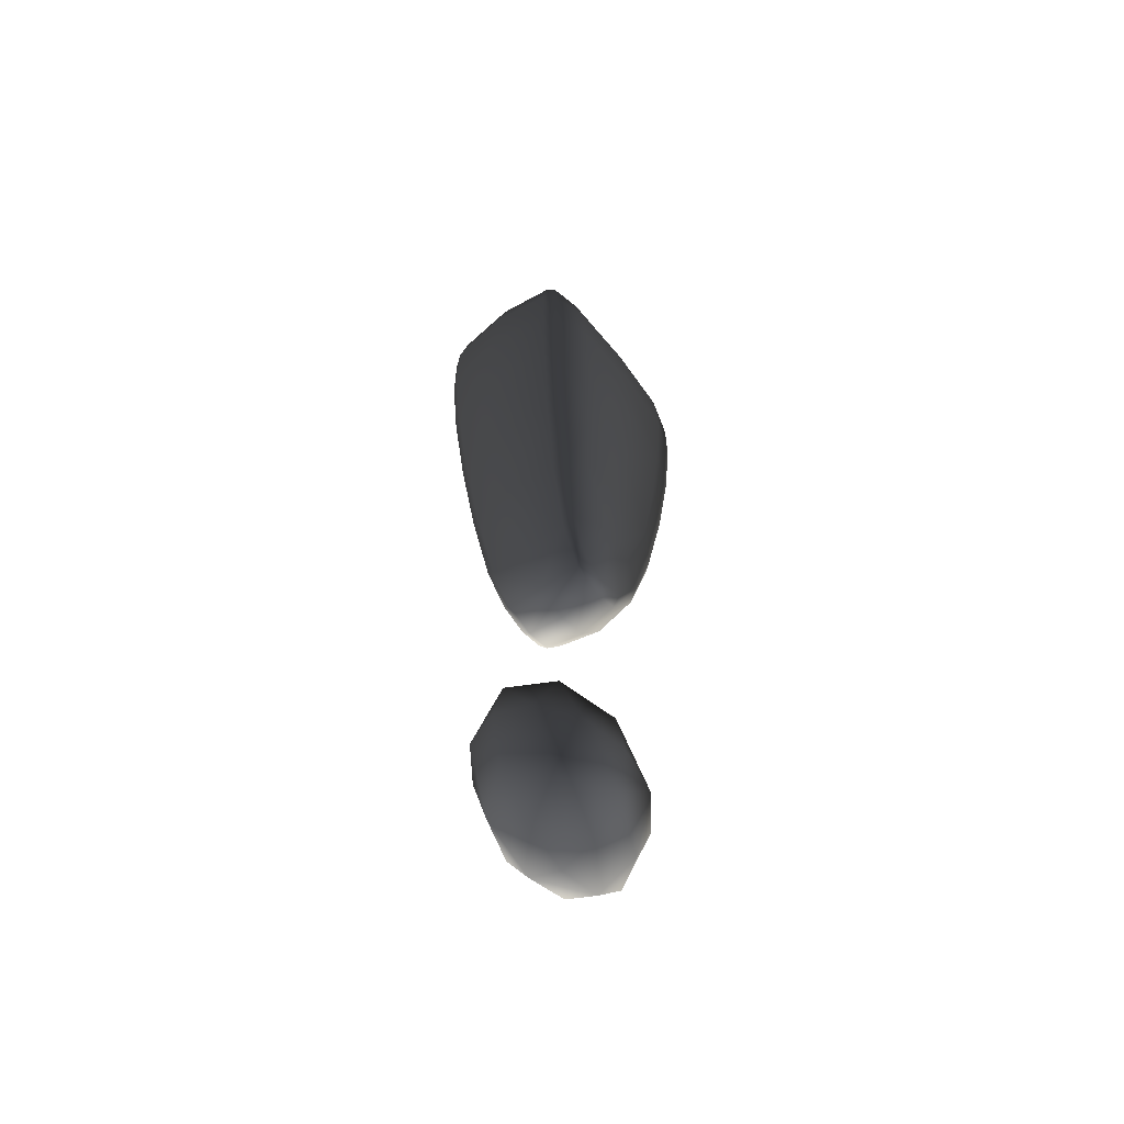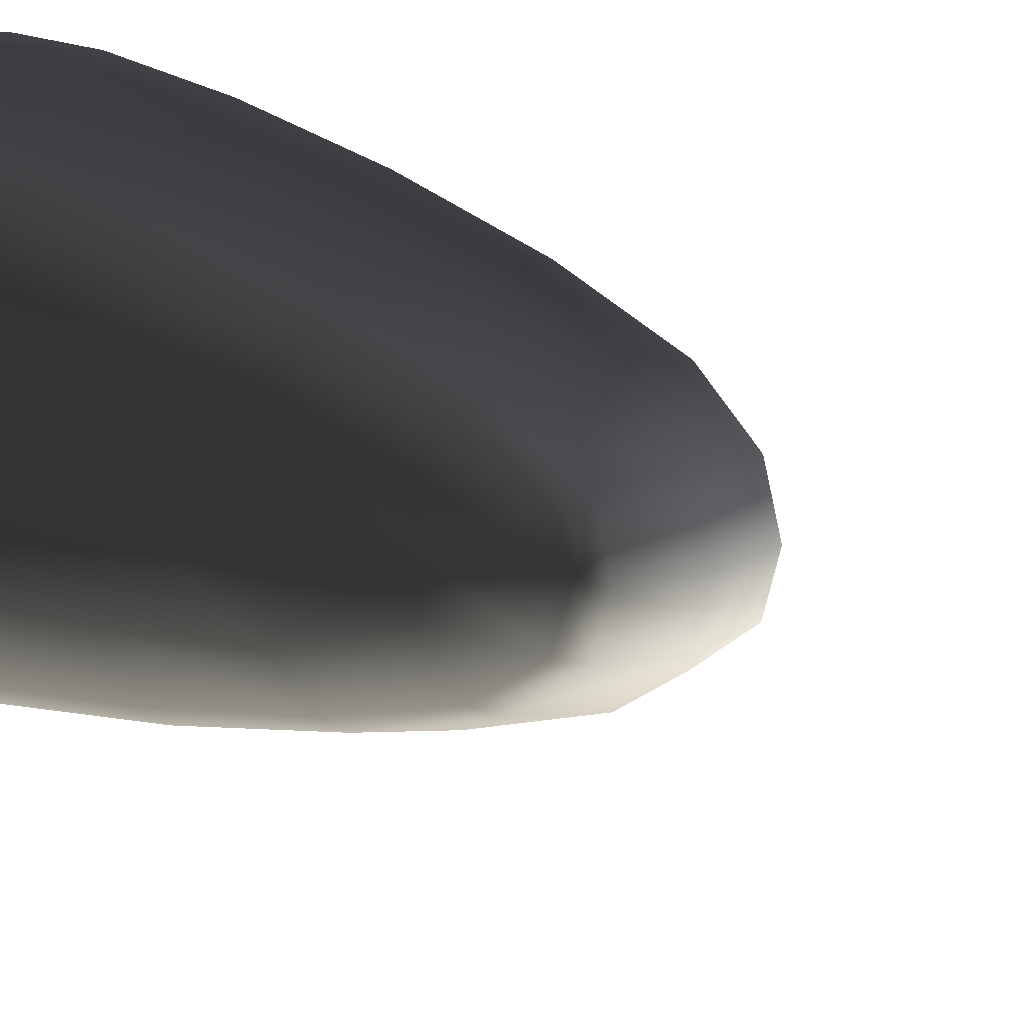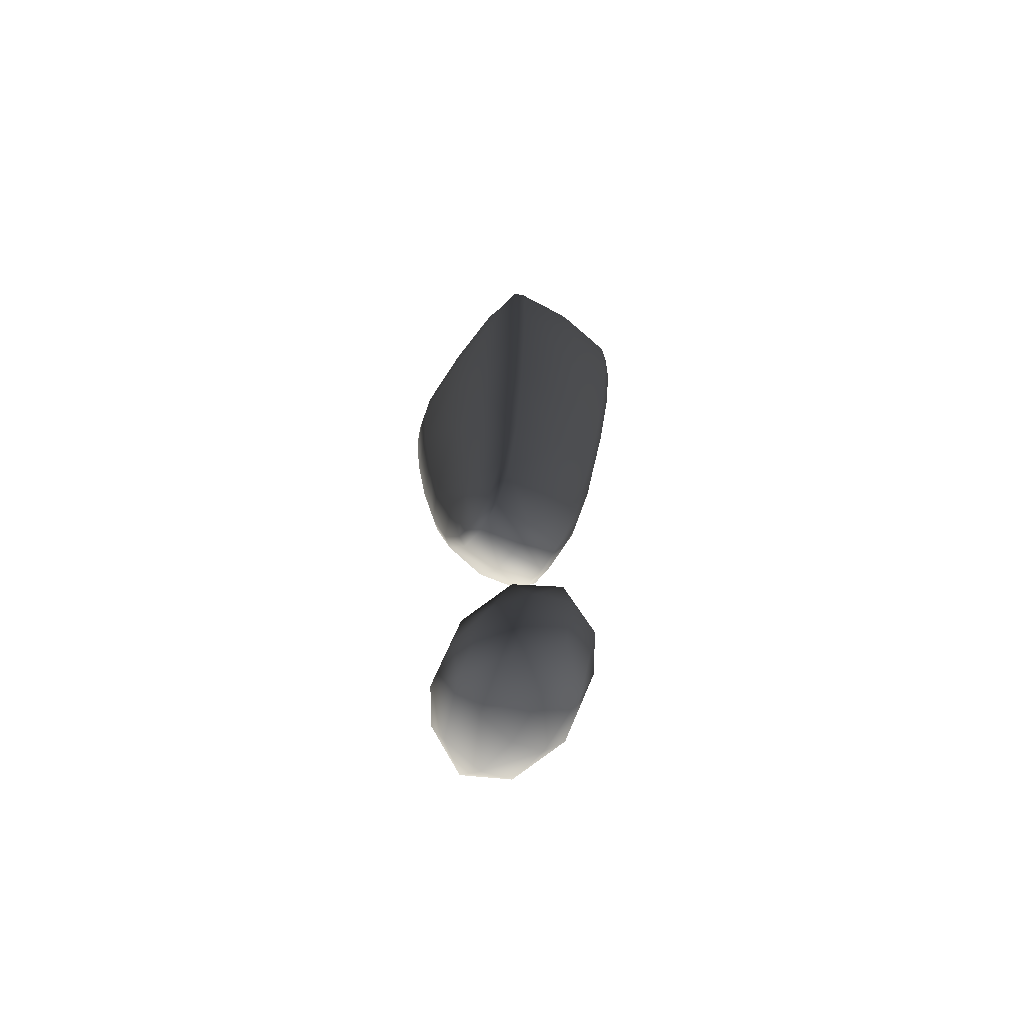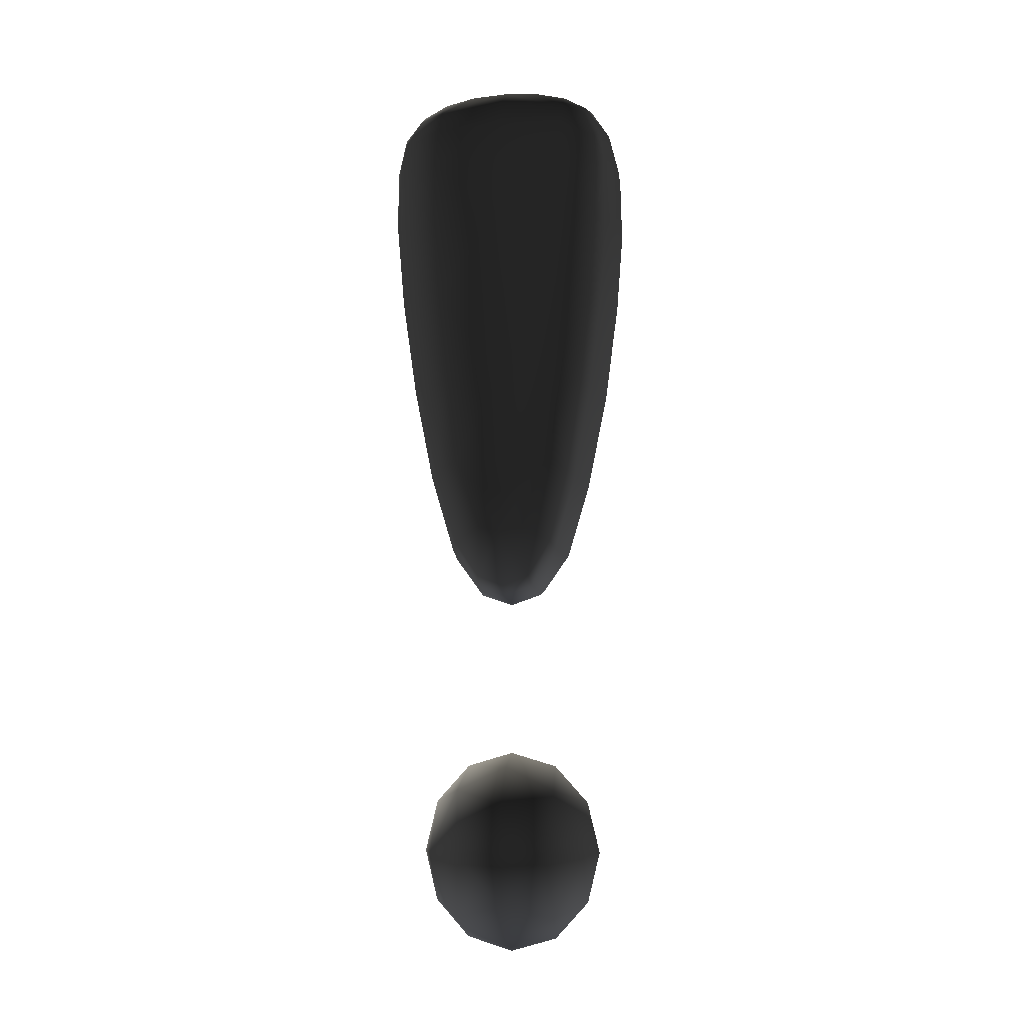
<metadata>
{"format":"obj","ext":"obj","renderer":"f3d","projection":"perspective","resolution":1024,"background":"white","views":[{"elev":-58.9,"azim":36.9,"up":"+Y"},{"elev":14.8,"azim":-41.7,"up":"+Z"},{"elev":-65.5,"azim":145.3,"up":"+Y"},{"elev":-6.3,"azim":101.4,"up":"+Y"}]}
</metadata>
<code>
v -0.03785 0.4221 -0.01402
v -0.03098 0.4128 -0.03061
v -0.02904 0.3913 -0.01645
v 0.04031 0.6713 0.06155
v 0.03442 0.6763 0.06321
v 0.03567 0.6537 0.06793
v 0.03386 0.6886 0.05375
v 0.04322 0.6182 0.06252
v 0.0362 0.6183 0.06819
v 0.03457 0.5677 0.06425
v 0.04242 0.6525 0.06315
v 0.04154 0.5683 0.05864
v 0.03821 0.512 0.05182
v 0.03167 0.5102 0.05672
v 0.02836 0.4542 0.0462
v 0.03567 0.6537 -0.06823
v 0.03442 0.6763 -0.06351
v 0.04031 0.6713 -0.06185
v 0.04242 0.6525 -0.06345
v 0.04322 0.6182 -0.06283
v 0.0362 0.6183 -0.06849
v 0.03457 0.5677 -0.06456
v 0.02836 0.4542 -0.0465
v 0.03167 0.5102 -0.05703
v 0.03821 0.512 -0.05213
v 0.04154 0.5683 -0.05895
v 0.03433 0.4571 -0.04258
v 0.03099 0.4128 -0.03061
v 0.0238 0.3853 -0.01776
v 0.02905 0.3913 -0.01645
v 0.02834 0.3851 -0.0001519
v 0.02547 0.4082 -0.03331
v 0.03099 0.4128 0.03031
v 0.02547 0.4082 0.033
v 0.0238 0.3853 0.01746
v 0.03433 0.4571 0.04228
v 0.02905 0.3913 0.01614
v 0.02327 0.3791 -0.0001519
v 0.05134 0.6196 0.04043
v 0.04848 0.6555 0.0409
v 0.04242 0.6525 0.06315
v 0.04239 0.6796 0.04042
v 0.04031 0.6713 0.06155
v 0.03386 0.6886 0.05375
v 0.04322 0.6182 0.06252
v 0.04154 0.5683 0.05864
v 0.04997 0.5702 0.03759
v 0.0462 0.5151 0.03321
v 0.03433 0.4571 0.04228
v 0.03099 0.4128 0.03031
v 0.03785 0.4221 0.01371
v 0.04166 0.4645 0.02803
v 0.03821 0.512 0.05182
v -0.03442 0.6763 -0.06351
v -0.04031 0.6713 -0.06185
v -0.03386 0.6886 -0.05405
v -0.03567 0.6537 -0.06823
v -0.04242 0.6525 -0.06345
v -0.04322 0.6182 -0.06283
v -0.03619 0.6183 -0.06849
v -0.03457 0.5677 -0.06456
v -0.04153 0.5683 -0.05895
v -0.0382 0.512 -0.05213
v -0.03167 0.5102 -0.05703
v -0.02836 0.4542 -0.0465
v -0.03433 0.4571 -0.04258
v -0.03098 0.4128 -0.03061
v -0.02546 0.4082 -0.03331
v -0.0238 0.3853 -0.01776
v -0.02904 0.3913 -0.01645
v -0.02834 0.3851 -0.0001519
v -0.02327 0.3791 -0.0001519
v -0.0238 0.3853 0.01746
v -0.02904 0.3913 0.01614
v -0.03098 0.4128 0.03031
v -0.02546 0.4082 0.033
v -0.02836 0.4542 0.0462
v -0.03433 0.4571 0.04228
v -0.0382 0.512 0.05182
v -0.03167 0.5102 0.05672
v -0.03457 0.5677 0.06425
v -0.04153 0.5683 0.05864
v -0.04322 0.6182 0.06252
v -0.04031 0.6713 0.06155
v -0.04242 0.6525 0.06315
v -0.03567 0.6537 0.06793
v -0.03619 0.6183 0.06819
v -0.03442 0.6763 0.06321
v -0.03386 0.6886 0.05375
v -0.04031 0.6713 0.06155
v -0.02408 0.6946 0.05387
v -0.02332 0.7027 0.03921
v -0.04242 0.6525 0.06315
v -0.04239 0.6796 0.04042
v -0.03375 0.6943 0.03973
v -0.04153 0.5683 0.05864
v -0.04322 0.6182 0.06252
v -0.05134 0.6196 0.04043
v -0.04847 0.6555 0.0409
v -0.03785 0.4221 0.01371
v -0.03098 0.4128 0.03031
v -0.03433 0.4571 0.04228
v -0.04166 0.4645 0.02803
v -0.0462 0.5151 0.03321
v -0.0382 0.512 0.05182
v -0.04996 0.5702 0.03759
v 0.03398 0.1862 -0.0001519
v 0.03398 0.2173 -0.02842
v 0.03924 0.2173 -0.0001519
v 0.02148 0.1779 -0.03111
v 0.01961 0.1634 -0.0001519
v -2.185e-05 0.1634 -0.02842
v -2.185e-05 0.1551 -0.0001519
v -0.01965 0.1634 -0.0001519
v -2.185e-05 0.1634 0.02811
v 0.02148 0.1779 0.03081
v 0.03398 0.2173 0.02811
v 0.03398 0.2484 -0.0001519
v -0.02152 0.1779 0.03081
v -2.185e-05 0.1862 0.0488
v 0.01961 0.2173 0.0488
v 0.02148 0.2566 0.03081
v -0.01965 0.2173 0.0488
v -2.185e-05 0.2173 0.05638
v -2.185e-05 0.2484 0.0488
v -2.185e-05 0.2711 0.02811
v 0.01961 0.2711 -0.0001519
v -0.02152 0.2566 0.03081
v -0.03402 0.2173 0.02811
v 0.02148 0.2566 -0.03111
v -2.185e-05 0.2711 -0.02842
v -2.185e-05 0.2484 -0.04911
v -2.185e-05 0.2794 -0.0001519
v -0.01965 0.2711 -0.0001519
v -0.03402 0.2484 -0.0001519
v -0.02152 0.2566 -0.03111
v -0.01965 0.2173 -0.04911
v -2.185e-05 0.2173 -0.05668
v -0.03402 0.2173 -0.02842
v -0.03928 0.2173 -0.0001519
v -0.03402 0.1862 -0.0001519
v -0.02152 0.1779 -0.03111
v -2.185e-05 0.1862 -0.04911
v 0.01961 0.2173 -0.04911
v -0.03433 0.4571 -0.04258
v -0.03098 0.4128 -0.03061
v -0.03785 0.4221 -0.01402
v -0.04166 0.4645 -0.02833
v -0.0462 0.5151 -0.03352
v -0.0382 0.512 -0.05213
v -0.04153 0.5683 -0.05895
v -0.04242 0.6525 -0.06345
v -0.04322 0.6182 -0.06283
v -0.05134 0.6196 -0.04074
v -0.04996 0.5702 -0.0379
v -0.04847 0.6555 -0.0412
v -0.04239 0.6796 -0.04073
v -0.04031 0.6713 -0.06185
v -0.03386 0.6886 -0.05405
v -0.02333 0.7069 -0.02127
v -0.02332 0.7027 -0.03951
v -0.03375 0.6943 -0.04003
v -0.02408 0.6946 -0.05417
v 1.808e-06 0.699 -0.05457
v -0.03442 0.6763 -0.06351
v 1.808e-06 0.6829 -0.06543
v 1.808e-06 0.6575 -0.07195
v 0.03442 0.6763 -0.06351
v 0.03567 0.6537 -0.06823
v -0.03386 0.6886 -0.05405
v -0.03567 0.6537 -0.06823
v -0.03619 0.6183 -0.06849
v 0.0362 0.6183 -0.06849
v 1.808e-06 0.6198 -0.07368
v 1.808e-06 0.5673 -0.07029
v -0.03457 0.5677 -0.06456
v 0.03457 0.5677 -0.06456
v 0.03167 0.5102 -0.05703
v 1.808e-06 0.451 -0.05101
v 0.02836 0.4542 -0.0465
v 0.02547 0.4082 -0.03331
v 1.808e-06 0.5082 -0.06256
v -0.03167 0.5102 -0.05703
v 1.808e-06 0.4042 -0.03644
v 0.0238 0.3853 -0.01776
v 1.815e-06 0.3808 -0.01937
v -0.02546 0.4082 -0.03331
v -0.02836 0.4542 -0.0465
v 0.02327 0.3791 -0.0001519
v 1.821e-06 0.3743 -0.0001519
v 0.0238 0.3853 0.01746
v 1.815e-06 0.3808 0.01906
v -0.02327 0.3791 -0.0001519
v -0.0238 0.3853 -0.01776
v 0.02547 0.4082 0.033
v 1.808e-06 0.4042 0.03614
v 0.02836 0.4542 0.0462
v 1.808e-06 0.451 0.05071
v -0.02546 0.4082 0.033
v -0.0238 0.3853 0.01746
v -0.03167 0.5102 0.05672
v -0.02836 0.4542 0.0462
v -0.03619 0.6183 0.06819
v -0.03457 0.5677 0.06425
v 1.808e-06 0.5673 0.06999
v 1.808e-06 0.5082 0.06226
v 0.03167 0.5102 0.05672
v 0.03457 0.5677 0.06425
v 0.0362 0.6183 0.06819
v 1.808e-06 0.6198 0.07338
v 1.808e-06 0.6575 0.07164
v -0.03567 0.6537 0.06793
v 0.03567 0.6537 0.06793
v 0.03442 0.6763 0.06321
v 0.02409 0.6946 0.05387
v 0.03386 0.6886 0.05375
v -0.03442 0.6763 0.06321
v 1.808e-06 0.6829 0.06513
v 1.808e-06 0.699 0.05427
v 0.02332 0.7027 0.03921
v 0.03375 0.6943 0.03973
v 1.808e-06 0.7084 0.0394
v 0.02333 0.7069 0.02097
v 1.815e-06 0.7131 0.02097
v 0.02333 0.7069 -0.02127
v 0.03375 0.6943 -0.04003
v 0.02332 0.7027 -0.03951
v 0.02341 0.7081 -0.0001519
v 1.815e-06 0.7131 -0.02127
v 1.815e-06 0.715 -0.0001519
v -0.0234 0.7081 -0.0001519
v -0.02333 0.7069 0.02097
v 0.03375 0.6943 0.03973
v 0.03399 0.6985 -0.0001519
v 0.0431 0.6824 -0.0001519
v 0.04239 0.6796 -0.04073
v 0.04848 0.6555 -0.0412
v 0.04239 0.6796 0.04042
v 0.04997 0.5702 -0.0379
v 0.05134 0.6196 -0.04074
v 0.05321 0.6212 -0.0001519
v 0.04983 0.6574 -0.0001519
v 0.04848 0.6555 0.0409
v 0.05134 0.6196 0.04043
v 0.04873 0.5161 -0.0001519
v 0.05234 0.5713 -0.0001519
v 0.04997 0.5702 0.03759
v 0.0462 0.5151 0.03321
v 0.0462 0.5151 -0.03352
v 0.04166 0.4645 -0.02833
v 0.03785 0.4221 0.01371
v 0.03099 0.4128 0.03031
v 0.02905 0.3913 0.01614
v 0.03784 0.4191 -0.0001519
v 0.02905 0.3913 0.01614
v 0.02834 0.3851 -0.0001519
v 0.02905 0.3913 -0.01645
v 0.04339 0.4624 -0.0001519
v 0.04166 0.4645 0.02803
v 0.03785 0.4221 -0.01402
v 0.03099 0.4128 -0.03061
v 0.03785 0.4221 -0.01402
v 0.03433 0.4571 -0.04258
v 0.04166 0.4645 -0.02833
v 0.0462 0.5151 -0.03352
v 0.03821 0.512 -0.05213
v 0.04154 0.5683 -0.05895
v 0.05134 0.6196 -0.04074
v 0.04322 0.6182 -0.06283
v 0.04242 0.6525 -0.06345
v 0.04997 0.5702 -0.0379
v 0.04848 0.6555 -0.0412
v 0.04239 0.6796 -0.04073
v 0.04031 0.6713 -0.06185
v 0.03386 0.6886 -0.05405
v 0.03375 0.6943 -0.04003
v 0.02332 0.7027 -0.03951
v 0.02409 0.6946 -0.05417
v -0.03399 0.6985 -0.0001519
v -0.03375 0.6943 0.03973
v -0.02332 0.7027 0.03921
v 1.808e-06 0.7084 -0.03971
v -0.03375 0.6943 -0.04003
v -0.0431 0.6824 -0.0001519
v -0.04239 0.6796 0.04042
v -0.04239 0.6796 -0.04073
v -0.04847 0.6555 -0.0412
v -0.05321 0.6212 -0.0001519
v -0.05134 0.6196 -0.04074
v -0.04996 0.5702 -0.0379
v -0.04983 0.6574 -0.0001519
v -0.04847 0.6555 0.0409
v -0.05234 0.5713 -0.0001519
v -0.0462 0.5151 -0.03352
v -0.04872 0.5161 -0.0001519
v -0.04996 0.5702 0.03759
v -0.05134 0.6196 0.04043
v -0.04166 0.4645 -0.02833
v -0.04339 0.4624 -0.0001519
v -0.0462 0.5151 0.03321
v -0.04166 0.4645 0.02803
v -0.03784 0.4191 -0.0001519
v -0.03785 0.4221 0.01371
v -0.02904 0.3913 0.01614
v -0.02834 0.3851 -0.0001519
v -0.02904 0.3913 -0.01645
o talktomefaded.m2
g 0
f 1 2 3
f 4 5 6
f 5 4 7
f 8 9 10
f 6 9 8
f 8 11 6
f 6 11 4
f 10 12 8
f 13 12 10
f 10 14 13
f 13 14 15
f 16 17 18
f 18 19 16
f 16 19 20
f 20 21 16
f 22 21 20
f 23 24 25
f 25 24 22
f 22 26 25
f 20 26 22
f 23 27 28
f 25 27 23
f 29 30 31
f 28 30 29
f 29 32 28
f 28 32 23
f 33 34 35
f 15 34 33
f 33 36 15
f 15 36 13
f 35 37 33
f 31 37 35
f 35 38 31
f 31 38 29
f 39 40 41
f 41 40 42
f 42 43 41
f 44 43 42
f 41 45 39
f 39 45 46
f 46 47 39
f 48 47 46
f 49 50 51
f 51 52 49
f 49 52 48
f 48 53 49
f 46 53 48
f 54 55 56
f 55 54 57
f 57 58 55
f 59 58 57
f 57 60 59
f 59 60 61
f 61 62 59
f 63 62 61
f 61 64 63
f 63 64 65
f 65 66 63
f 67 66 65
f 65 68 67
f 67 68 69
f 69 70 67
f 71 70 69
f 69 72 71
f 71 72 73
f 73 74 71
f 75 74 73
f 73 76 75
f 75 76 77
f 77 78 75
f 79 78 77
f 77 80 79
f 79 80 81
f 81 82 79
f 83 82 81
f 84 85 86
f 86 85 83
f 83 87 86
f 81 87 83
f 86 88 84
f 88 89 90
f 91 89 88
f 89 91 92
f 93 90 94
f 94 90 89
f 89 95 94
f 92 95 89
f 96 97 98
f 98 97 93
f 93 99 98
f 94 99 93
f 100 101 102
f 102 103 100
f 104 103 102
f 102 105 104
f 104 105 96
f 96 106 104
f 98 106 96
f 107 108 109
f 110 108 107
f 111 110 107
f 112 110 111
f 113 112 111
f 113 114 112
f 113 115 114
f 113 111 115
f 111 116 115
f 111 107 116
f 107 117 116
f 107 109 117
f 118 117 109
f 118 109 108
f 115 119 114
f 115 120 119
f 115 116 120
f 116 121 120
f 116 117 121
f 122 121 117
f 122 117 118
f 120 123 119
f 120 124 123
f 120 121 124
f 125 124 121
f 125 121 122
f 125 123 124
f 126 122 127
f 126 125 122
f 126 128 125
f 128 123 125
f 128 129 123
f 119 123 129
f 127 122 118
f 127 118 130
f 127 130 131
f 131 130 132
f 133 127 131
f 133 126 127
f 133 134 126
f 134 128 126
f 134 135 128
f 135 129 128
f 133 131 134
f 131 136 134
f 131 132 136
f 132 137 136
f 132 138 137
f 136 137 139
f 135 139 140
f 136 139 135
f 134 136 135
f 135 140 129
f 141 129 140
f 141 140 139
f 141 139 142
f 142 139 137
f 142 137 143
f 143 137 138
f 143 138 144
f 132 144 138
f 130 144 132
f 119 129 141
f 114 119 141
f 114 141 142
f 114 142 112
f 112 142 143
f 112 143 110
f 143 144 110
f 110 144 108
f 130 108 144
f 118 108 130
f 145 146 147
f 147 148 145
f 145 148 149
f 149 150 145
f 151 150 149
f 152 153 154
f 154 153 151
f 151 155 154
f 149 155 151
f 154 156 152
f 152 156 157
f 157 158 152
f 159 158 157
f 160 161 162
f 157 162 159
f 159 162 161
f 161 163 159
f 164 163 161
f 165 163 164
f 164 166 165
f 165 166 167
f 167 166 168
f 168 169 167
f 163 165 170
f 167 171 165
f 172 171 167
f 167 169 173
f 173 174 167
f 167 174 172
f 172 174 175
f 175 176 172
f 175 174 173
f 173 177 175
f 175 177 178
f 179 180 181
f 178 180 179
f 179 182 178
f 178 182 175
f 175 182 183
f 183 176 175
f 183 182 179
f 181 184 179
f 181 185 186
f 186 184 181
f 187 184 186
f 179 184 187
f 187 188 179
f 179 188 183
f 189 190 186
f 186 185 189
f 189 191 192
f 192 190 189
f 193 190 192
f 186 190 193
f 193 194 186
f 186 194 187
f 195 196 192
f 192 191 195
f 195 197 198
f 198 196 195
f 199 196 198
f 192 196 199
f 199 200 192
f 192 200 193
f 201 202 198
f 198 202 199
f 203 204 205
f 205 204 201
f 201 206 205
f 198 206 201
f 207 206 198
f 198 197 207
f 207 208 205
f 205 206 207
f 205 208 209
f 209 210 205
f 205 210 203
f 203 210 211
f 211 212 203
f 211 210 209
f 209 213 211
f 211 213 214
f 215 214 216
f 217 212 211
f 211 218 217
f 214 218 211
f 219 218 214
f 214 215 219
f 219 215 220
f 220 215 44
f 44 221 220
f 42 221 44
f 217 218 219
f 220 222 219
f 223 220 221
f 220 223 224
f 224 222 220
f 92 222 224
f 219 222 92
f 92 91 219
f 219 91 217
f 225 226 227
f 226 225 228
f 228 225 229
f 229 230 228
f 231 230 229
f 224 230 231
f 231 232 224
f 224 232 92
f 228 230 224
f 224 223 228
f 228 223 233
f 233 234 228
f 228 234 226
f 226 234 235
f 235 236 226
f 237 236 235
f 235 234 233
f 233 238 235
f 239 240 241
f 241 240 237
f 237 242 241
f 235 242 237
f 243 242 235
f 235 238 243
f 241 242 243
f 243 244 241
f 245 246 247
f 247 248 245
f 241 244 247
f 247 246 241
f 241 246 239
f 239 246 245
f 245 249 239
f 250 249 245
f 251 252 253
f 254 251 255
f 255 256 254
f 254 256 257
f 254 258 259
f 259 251 254
f 260 257 261
f 257 260 254
f 254 260 250
f 250 258 254
f 245 258 250
f 259 258 245
f 245 248 259
f 262 261 263
f 263 264 262
f 265 264 263
f 263 266 265
f 265 266 267
f 268 269 270
f 267 269 268
f 268 271 267
f 267 271 265
f 270 272 268
f 273 272 270
f 270 274 273
f 273 274 275
f 275 276 273
f 277 276 275
f 17 275 274
f 278 275 17
f 275 278 277
f 277 278 164
f 168 166 164
f 164 278 168
f 231 279 280
f 280 232 231
f 232 280 281
f 277 282 229
f 229 225 277
f 164 282 277
f 161 282 164
f 229 282 161
f 161 160 229
f 229 160 231
f 231 160 283
f 283 279 231
f 284 279 283
f 280 279 284
f 284 285 280
f 284 286 287
f 283 286 284
f 288 289 290
f 287 289 288
f 288 291 287
f 287 291 284
f 284 291 292
f 292 285 284
f 292 291 288
f 290 293 288
f 290 294 295
f 295 293 290
f 296 293 295
f 288 293 296
f 296 297 288
f 288 297 292
f 295 294 298
f 298 299 295
f 295 300 296
f 301 300 295
f 295 299 301
f 301 299 302
f 302 299 298
f 298 1 302
f 303 304 101
f 302 305 304
f 304 303 302
f 302 303 301
f 302 1 306
f 306 305 302

</code>
